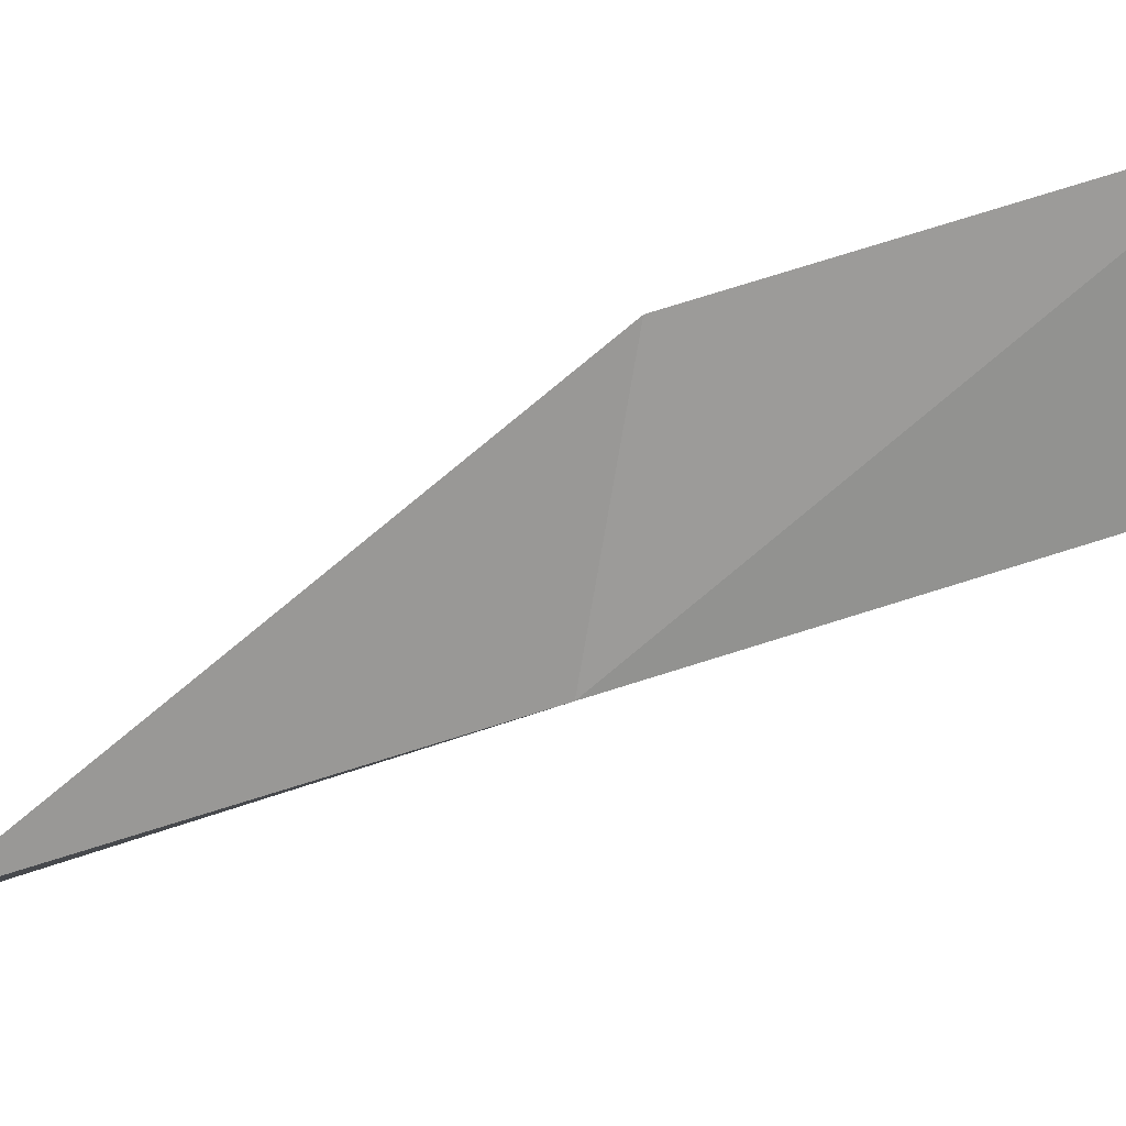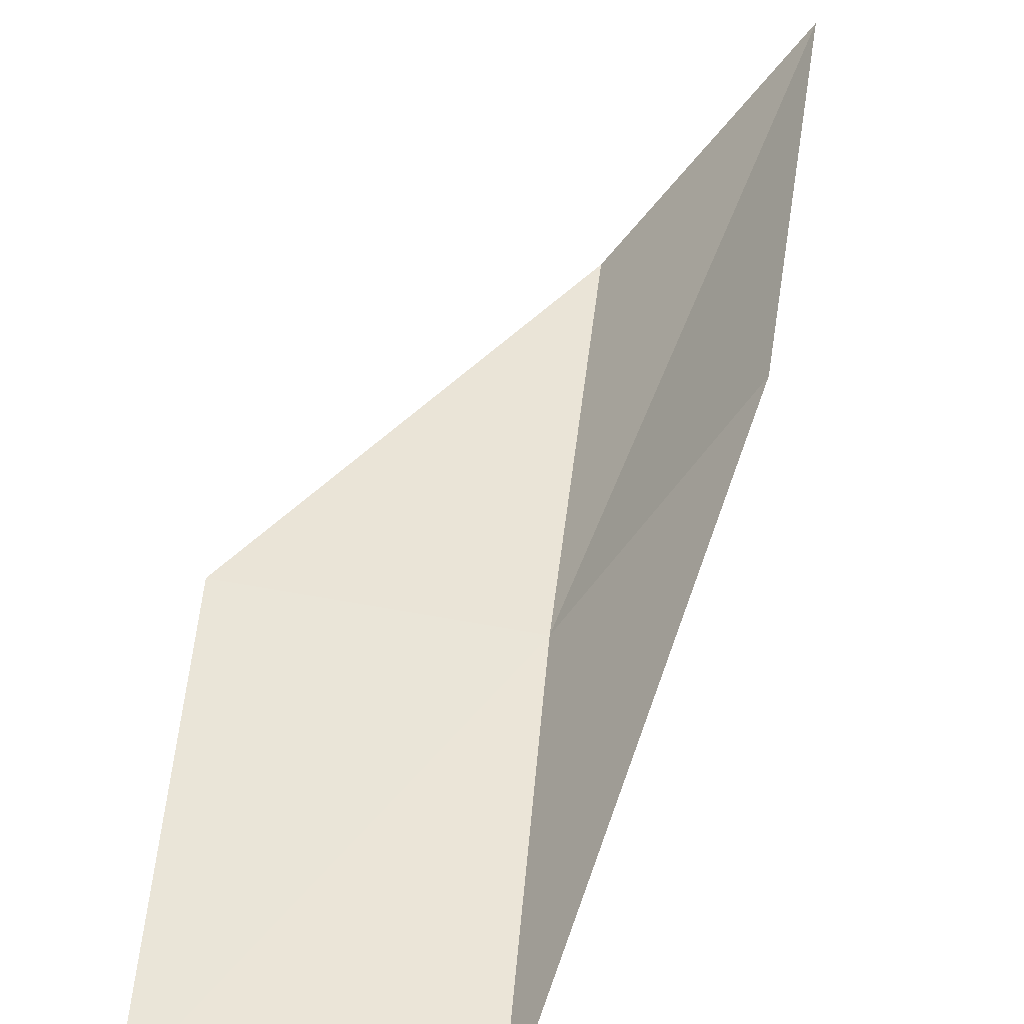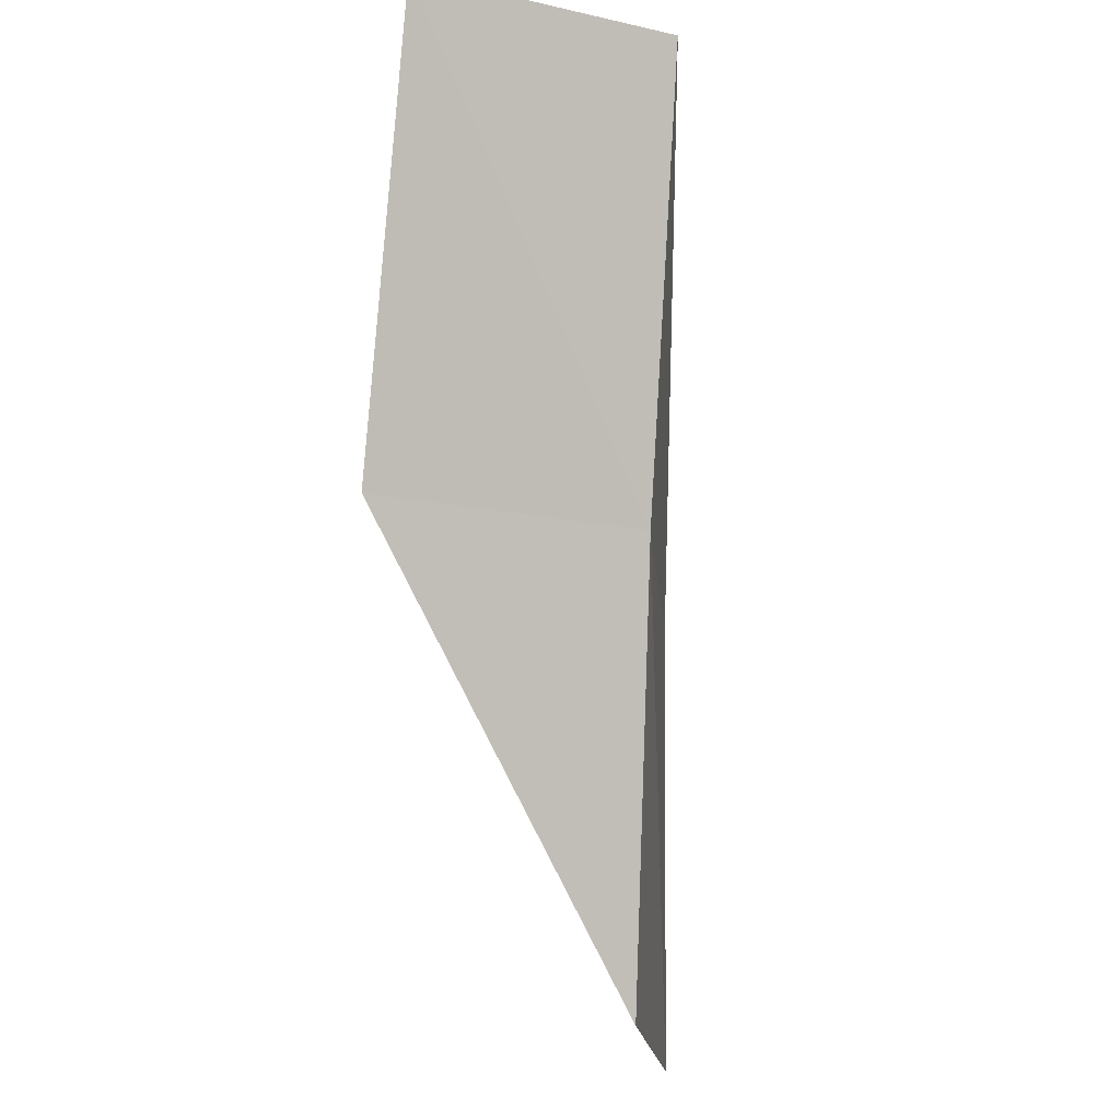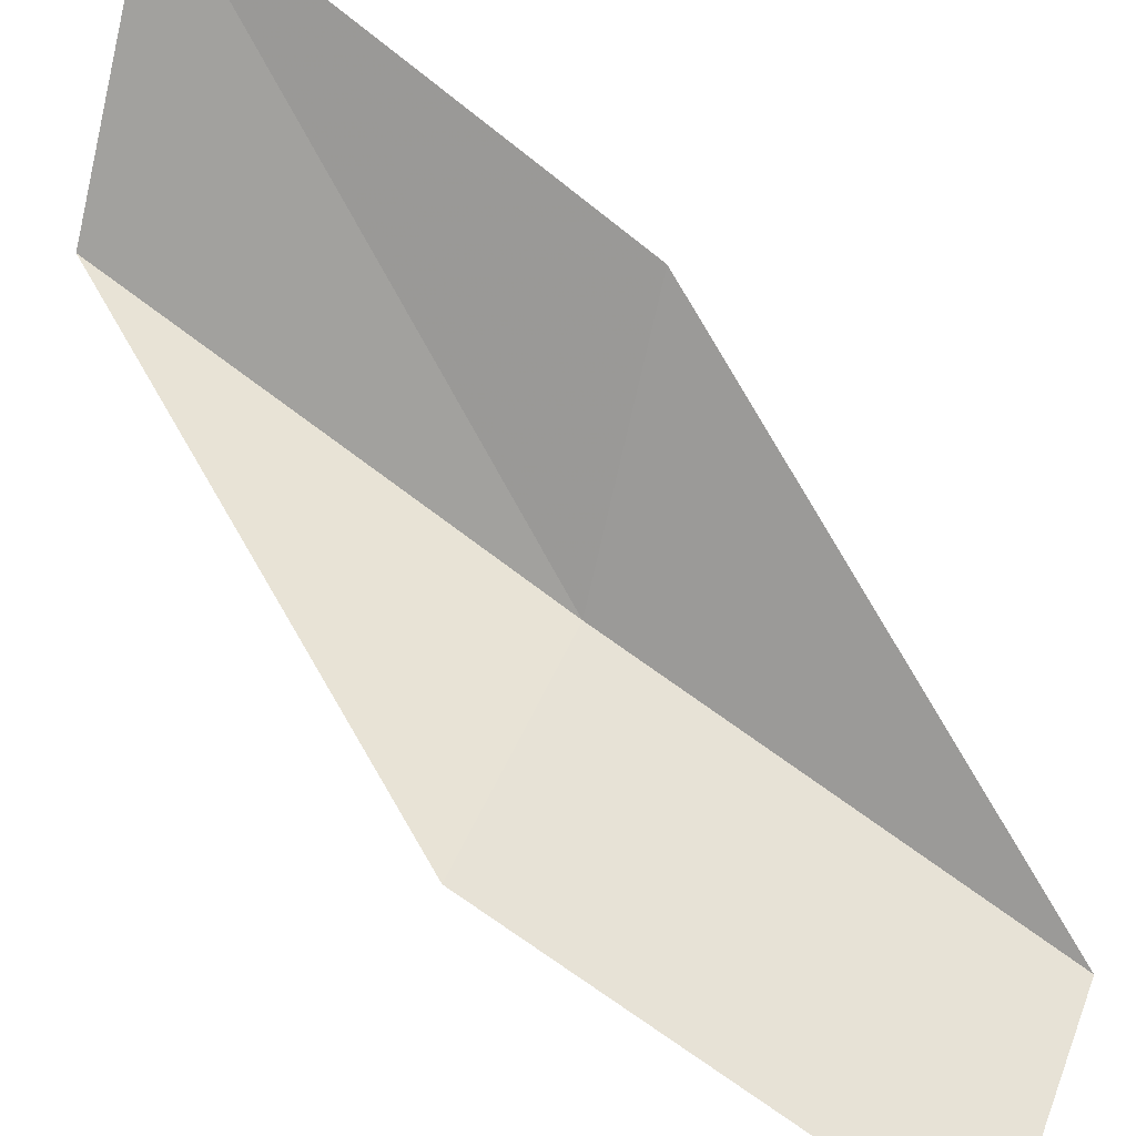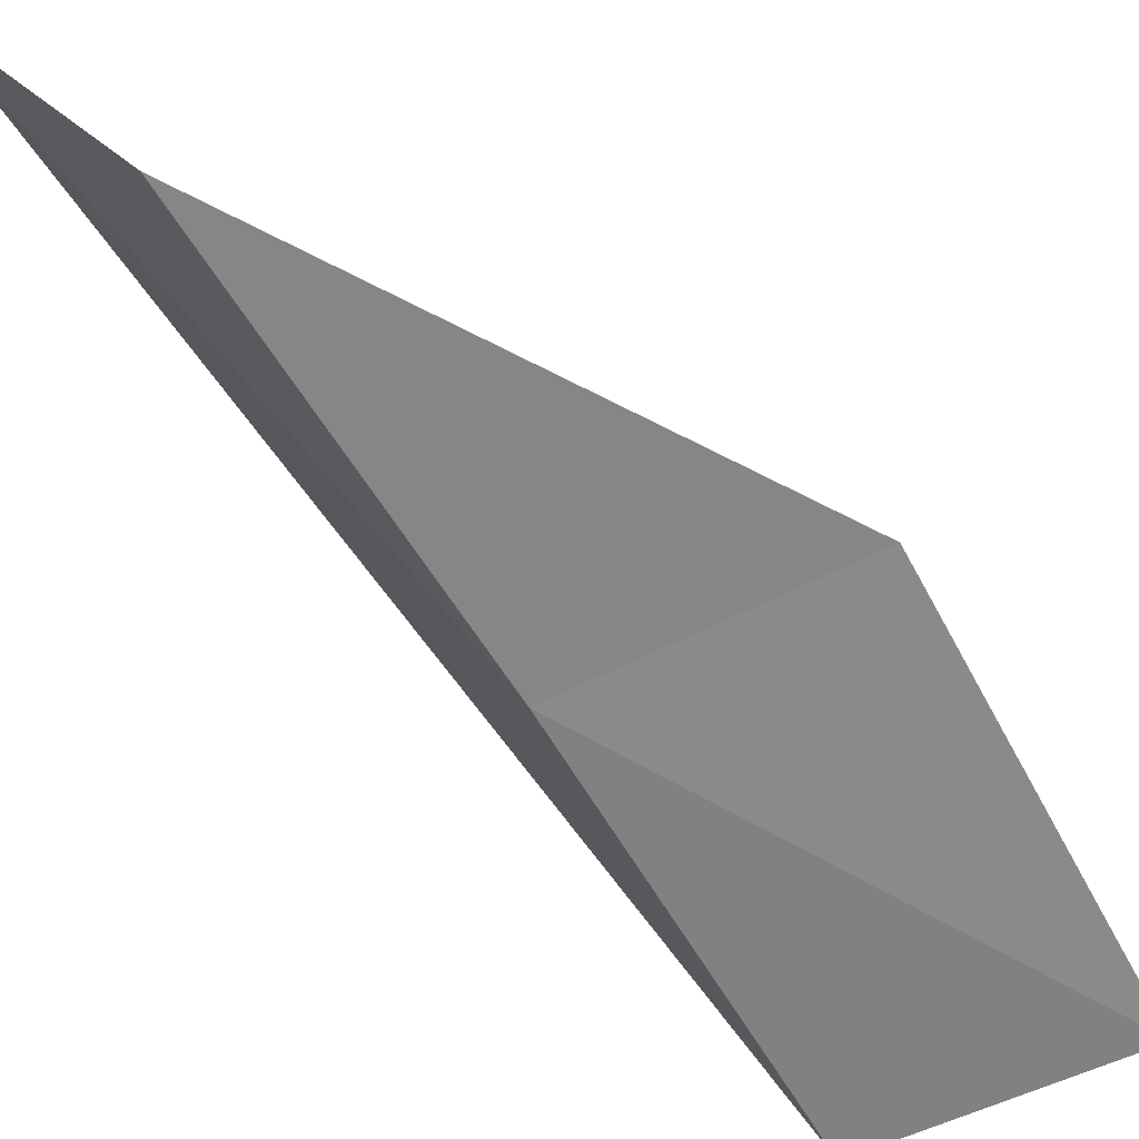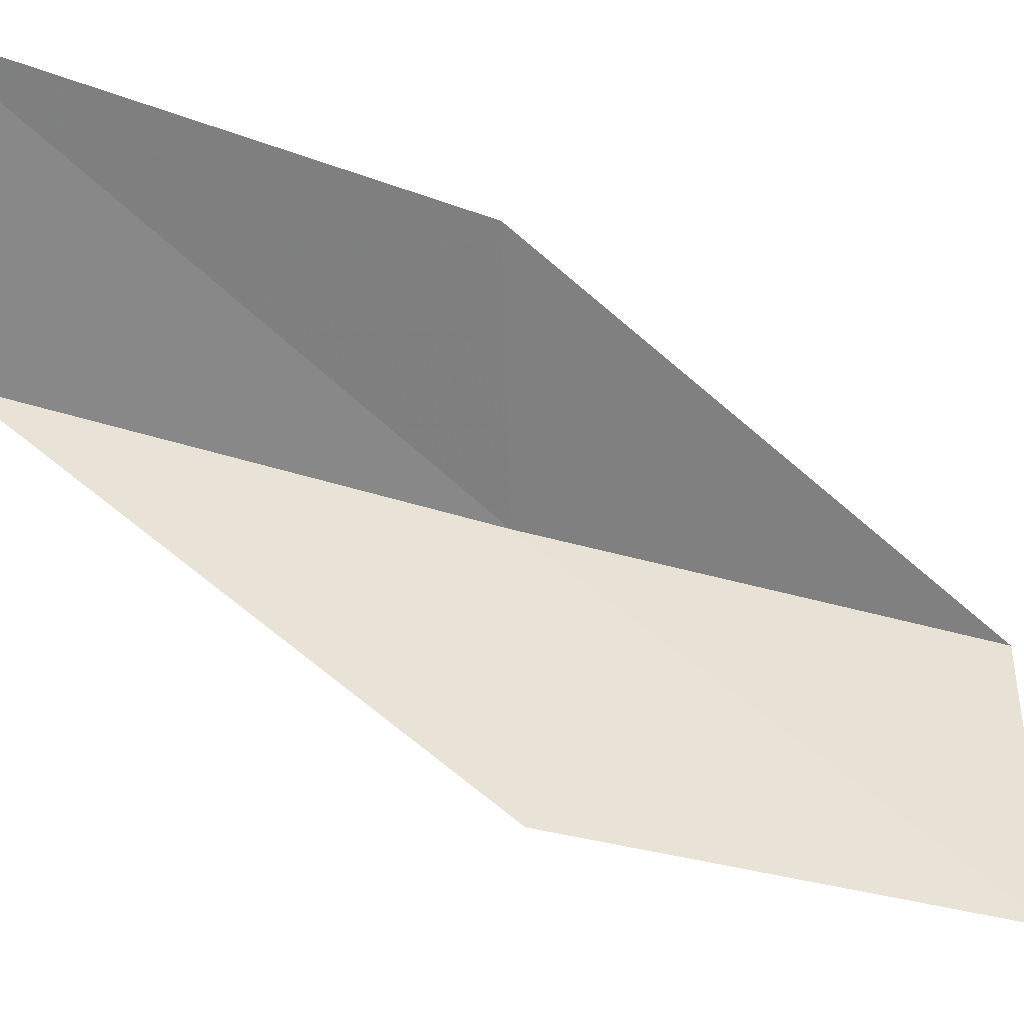
<metadata>
{"format":"obj","ext":"obj","renderer":"f3d","projection":"perspective","resolution":1024,"background":"white","views":[{"elev":-18.6,"azim":74.3,"up":"+Y"},{"elev":25.8,"azim":-3.6,"up":"+Y"},{"elev":-20.6,"azim":-32.1,"up":"+Z"},{"elev":55.9,"azim":-69.2,"up":"+Y"},{"elev":-37.9,"azim":-157.0,"up":"+Y"},{"elev":67.7,"azim":-92.4,"up":"+Y"}]}
</metadata>
<code>
v -8.742 23.89 79.05
v -6.984 26.2 79.05
v -9.428 22.29 83.55
v -12.16 22.76 83.55
v -11.58 24.52 79.05
v -5.96 27.8 74.54
v -7.922 25.46 74.54
f 1 3 2
f 1 5 4
f 1 4 3
f 1 6 7
f 1 2 6
f 1 7 5

</code>
